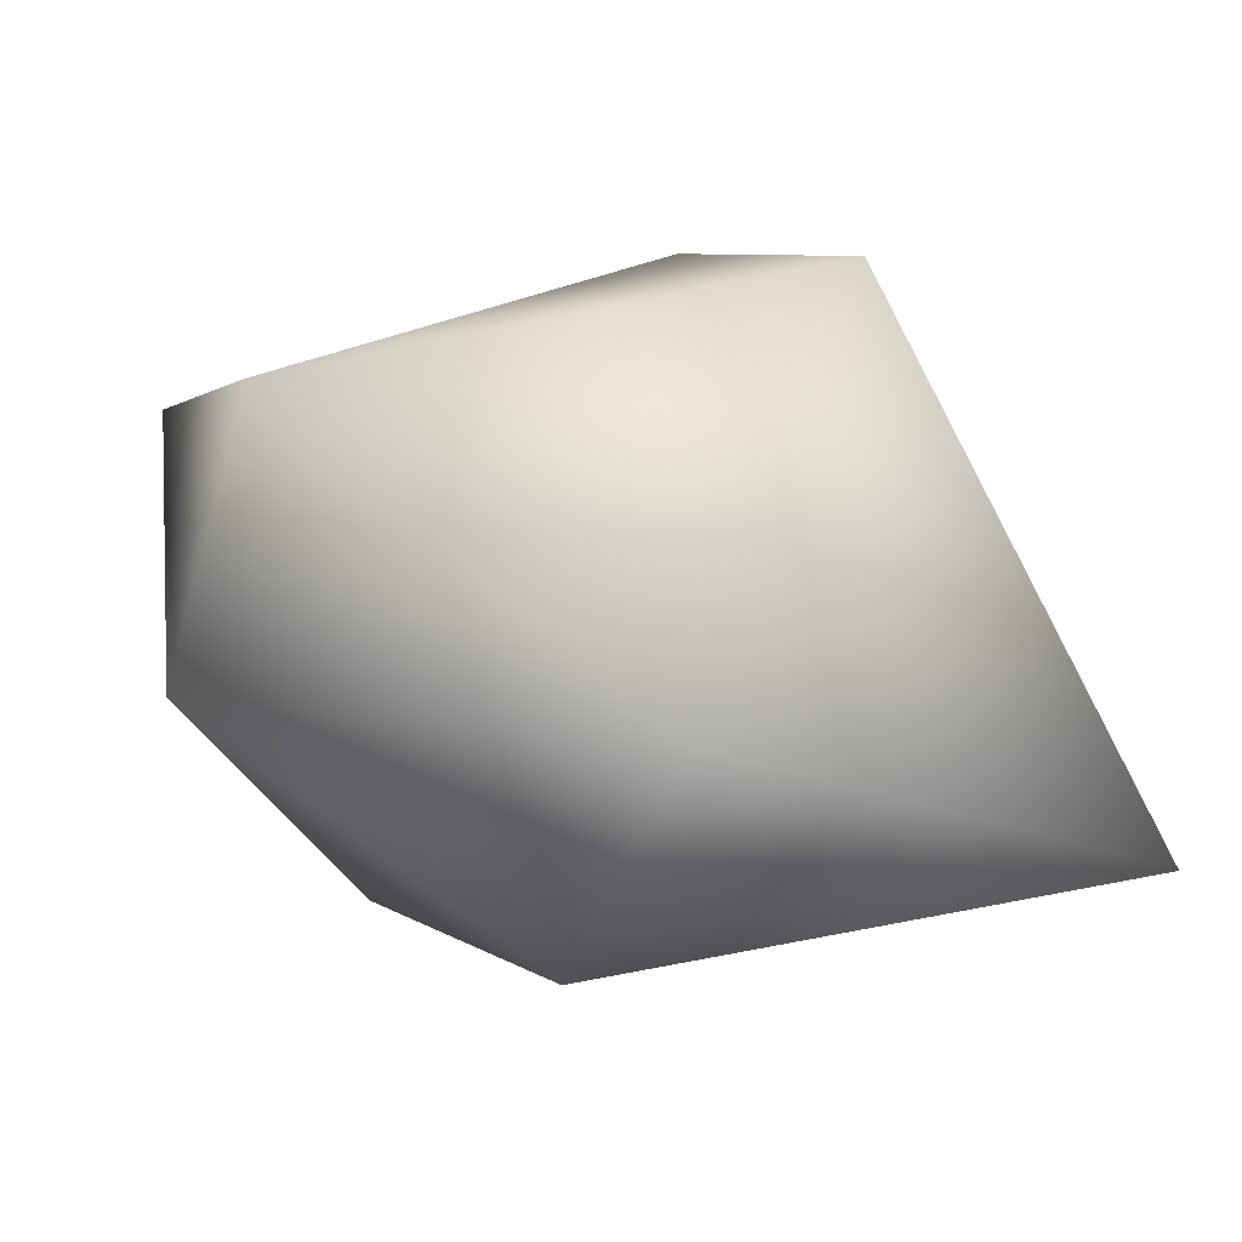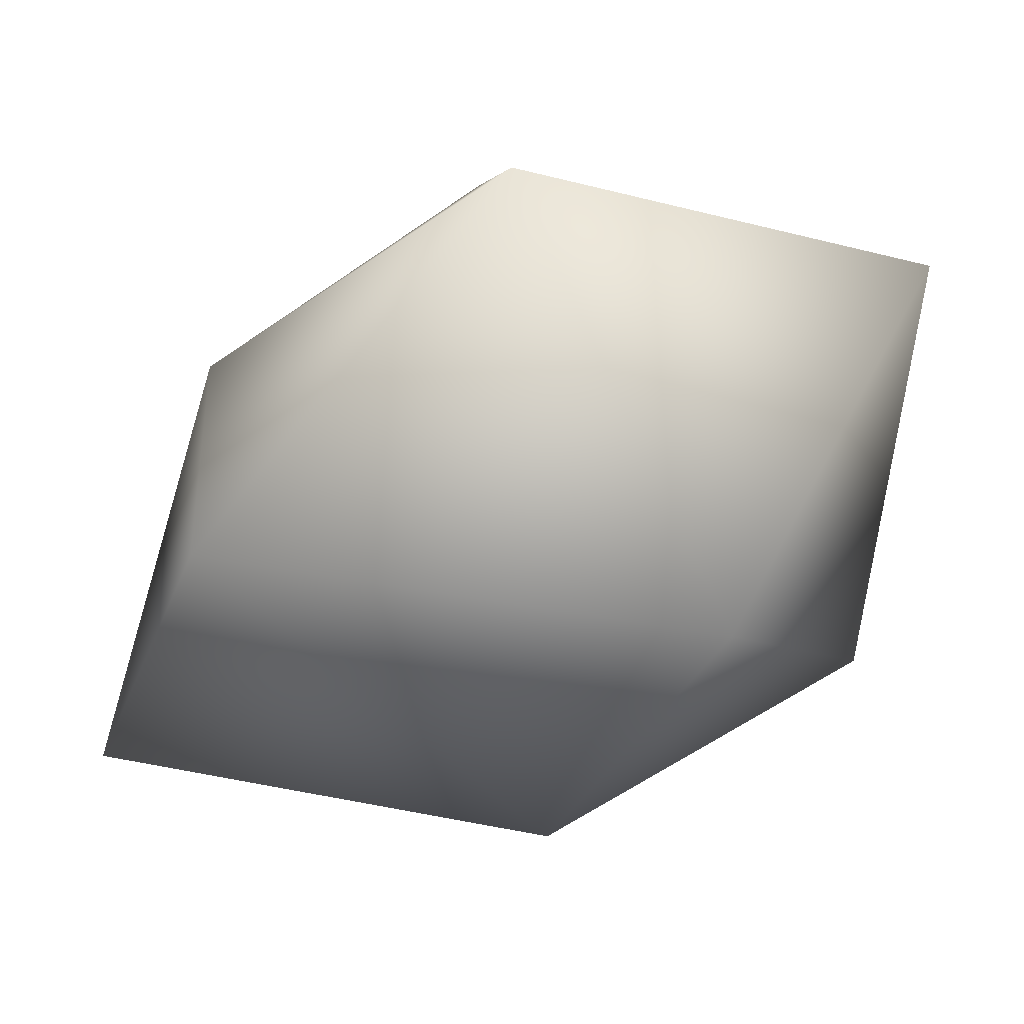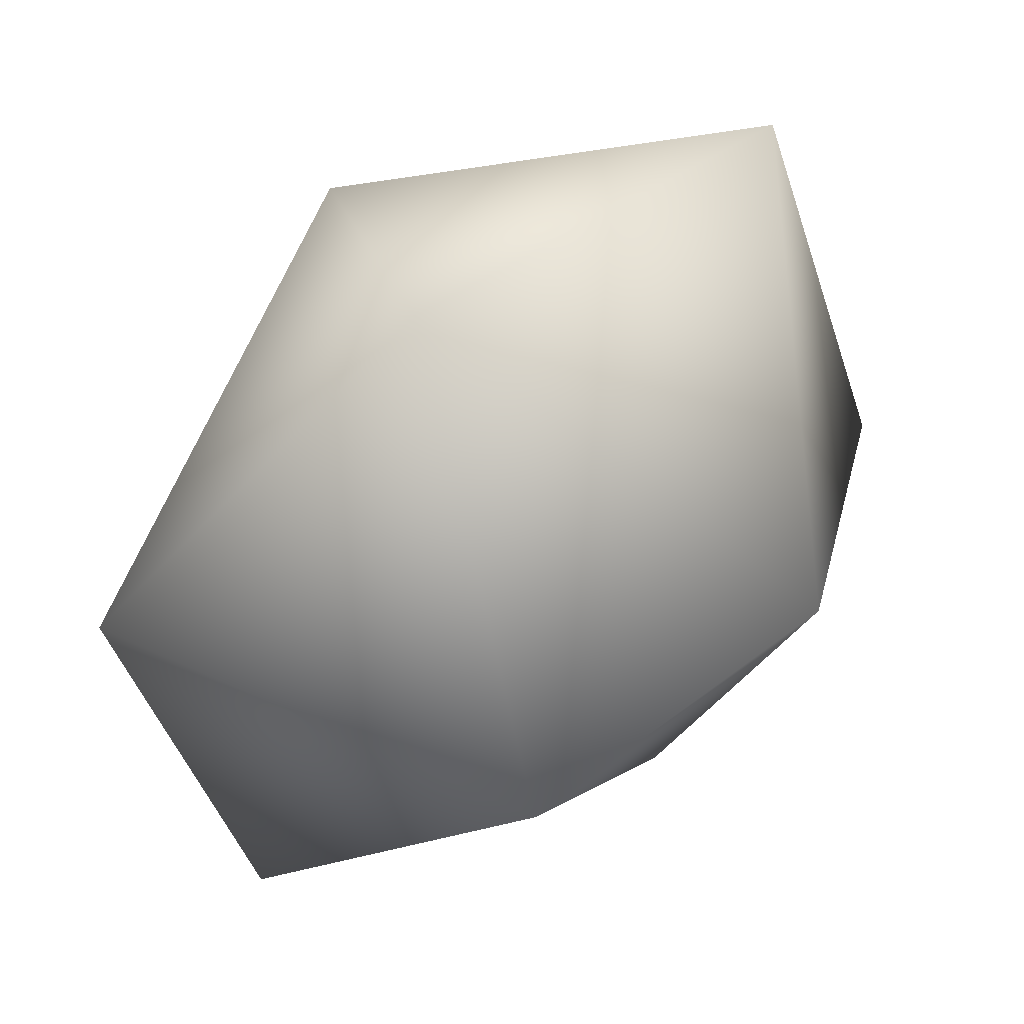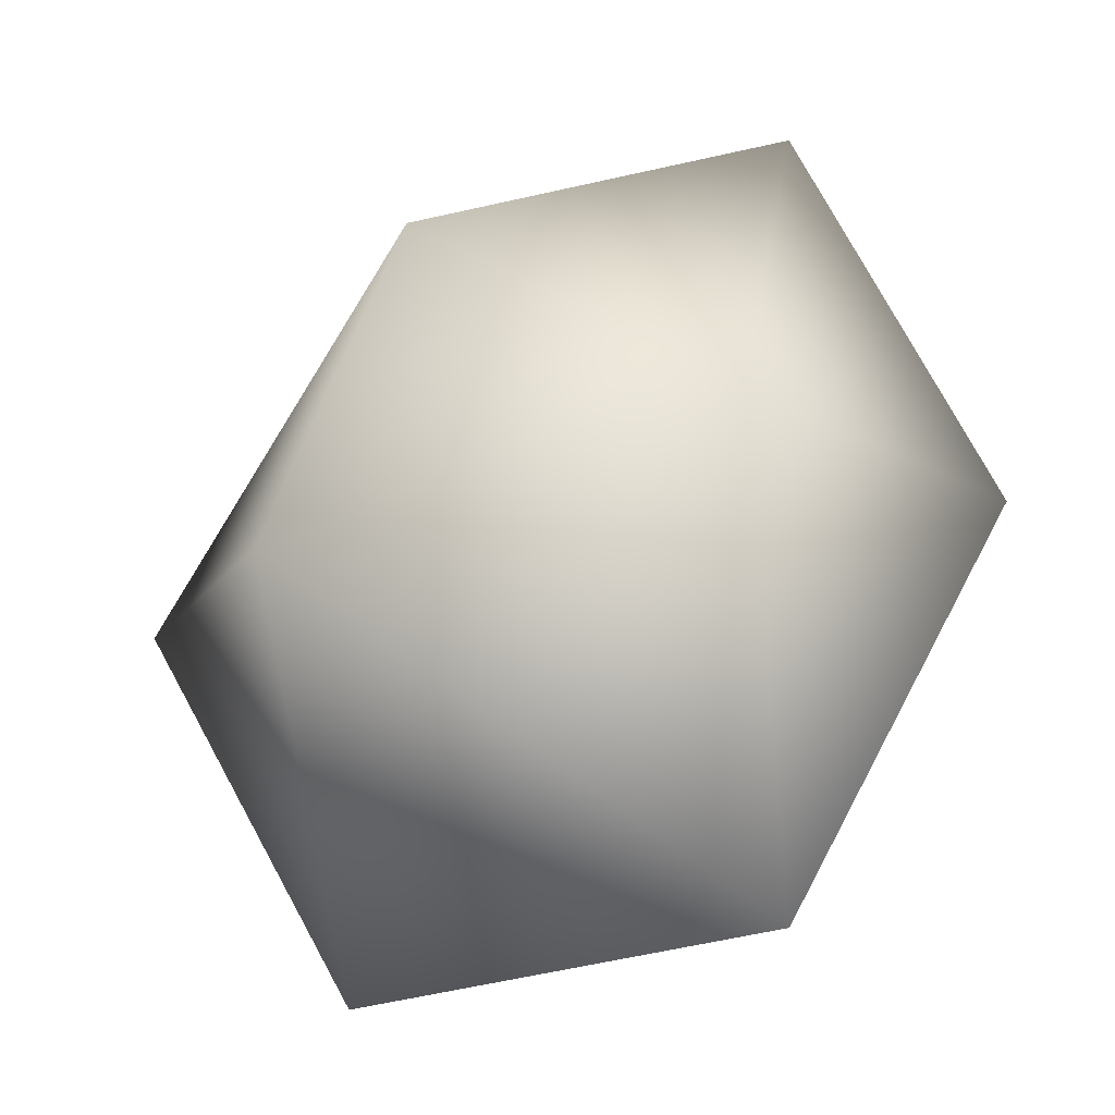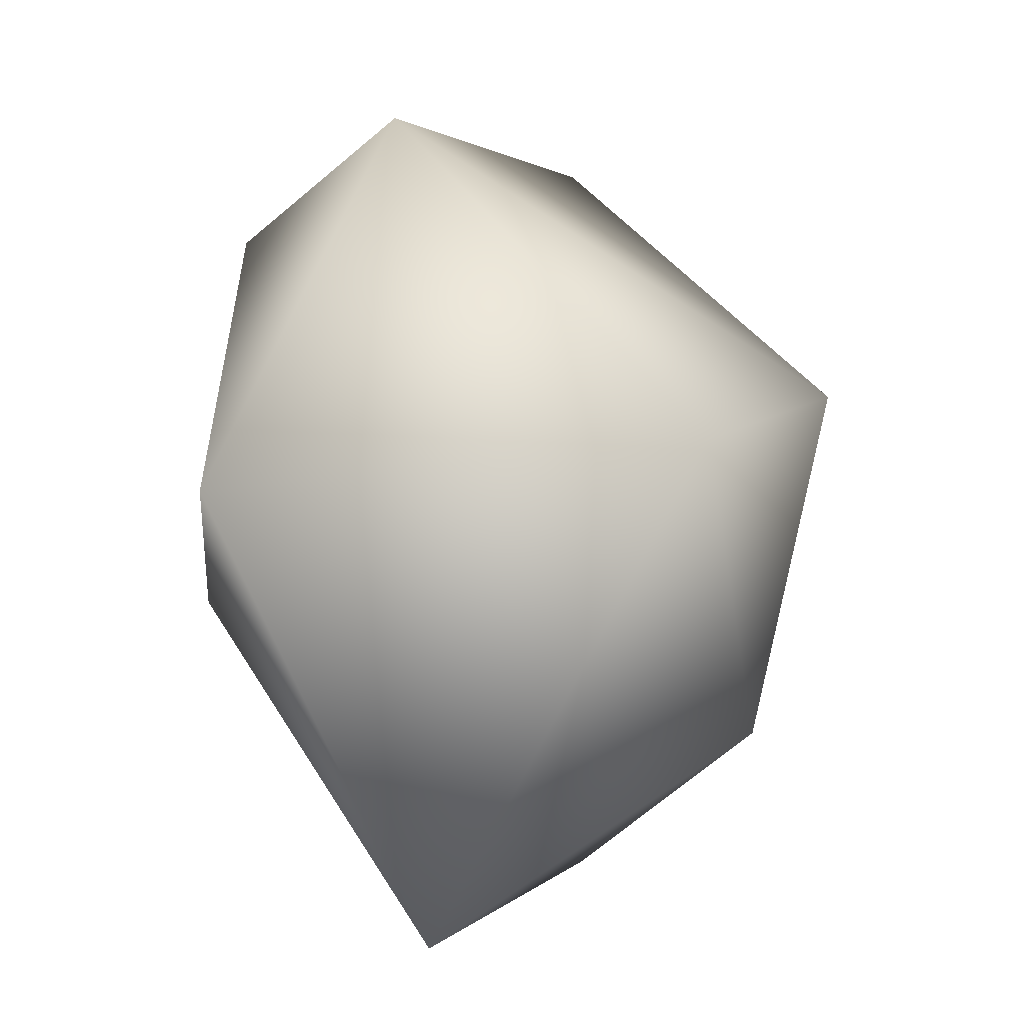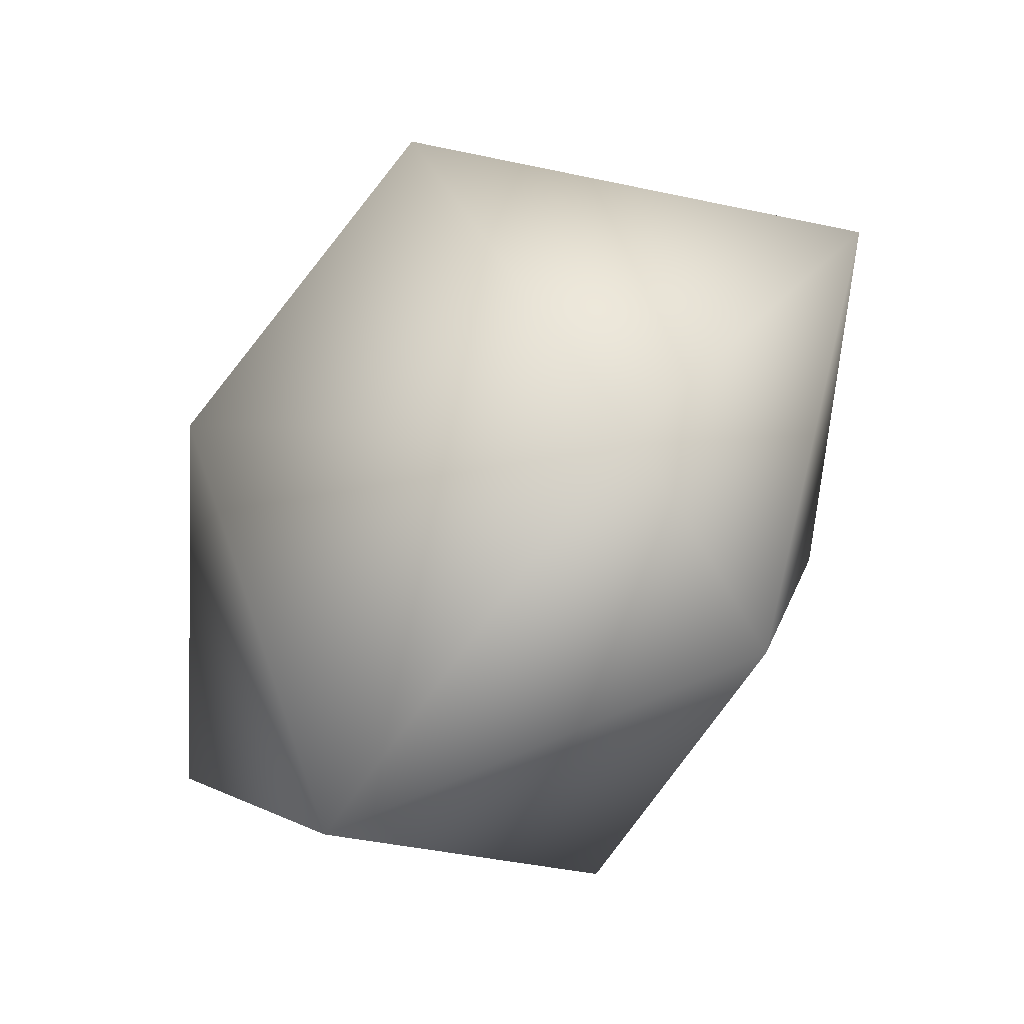
<metadata>
{"format":"obj","ext":"obj","renderer":"f3d","projection":"perspective","resolution":1024,"background":"white","views":[{"elev":-49.9,"azim":30.7,"up":"+Y"},{"elev":17.9,"azim":-144.1,"up":"+Y"},{"elev":77.0,"azim":90.0,"up":"+Z"},{"elev":2.8,"azim":97.9,"up":"+Y"},{"elev":24.5,"azim":62.2,"up":"+Z"},{"elev":71.5,"azim":-103.6,"up":"+Z"}]}
</metadata>
<code>
g debris_1_sm
v -0.01134 -0.01134 0.0477
v 0.01432 0.0359 0.01197
v 0.04012 0.0018 0.02252
v 0.02714 0.01816 -0.02518
v -0.01913 0.04752 -0.02724
v 0.005936 0.005936 -0.0523
v -0.04189 0.03025 0.02628
v -0.01134 -0.01134 0.0477
v 0.04273 -0.03441 -0.03106
v 0.005936 0.005936 -0.0523
v 0.01748 -0.04916 0.01793
v -0.01134 -0.01134 0.0477
v -0.01342 -0.03755 -0.01197
v 0.005936 0.005936 -0.0523
v -0.03357 -0.02232 0.02716
v -0.01134 -0.01134 0.0477
v -0.04495 -0.001363 -0.02237
v 0.005936 0.005936 -0.0523
v -0.04189 0.03025 0.02628
v -0.01134 -0.01134 0.0477
v -0.01913 0.04752 -0.02724
v 0.005936 0.005936 -0.0523
g debris_1_sm_0
f 3 2 1
f 2 3 4
f 4 5 2
f 5 4 6
f 7 2 5
f 2 7 8
f 9 4 3
f 4 9 10
f 3 11 9
f 11 3 12
f 13 9 11
f 9 13 14
f 11 15 13
f 15 11 16
f 17 13 15
f 13 17 18
f 15 19 17
f 19 15 20
f 21 17 19
f 17 21 22

</code>
